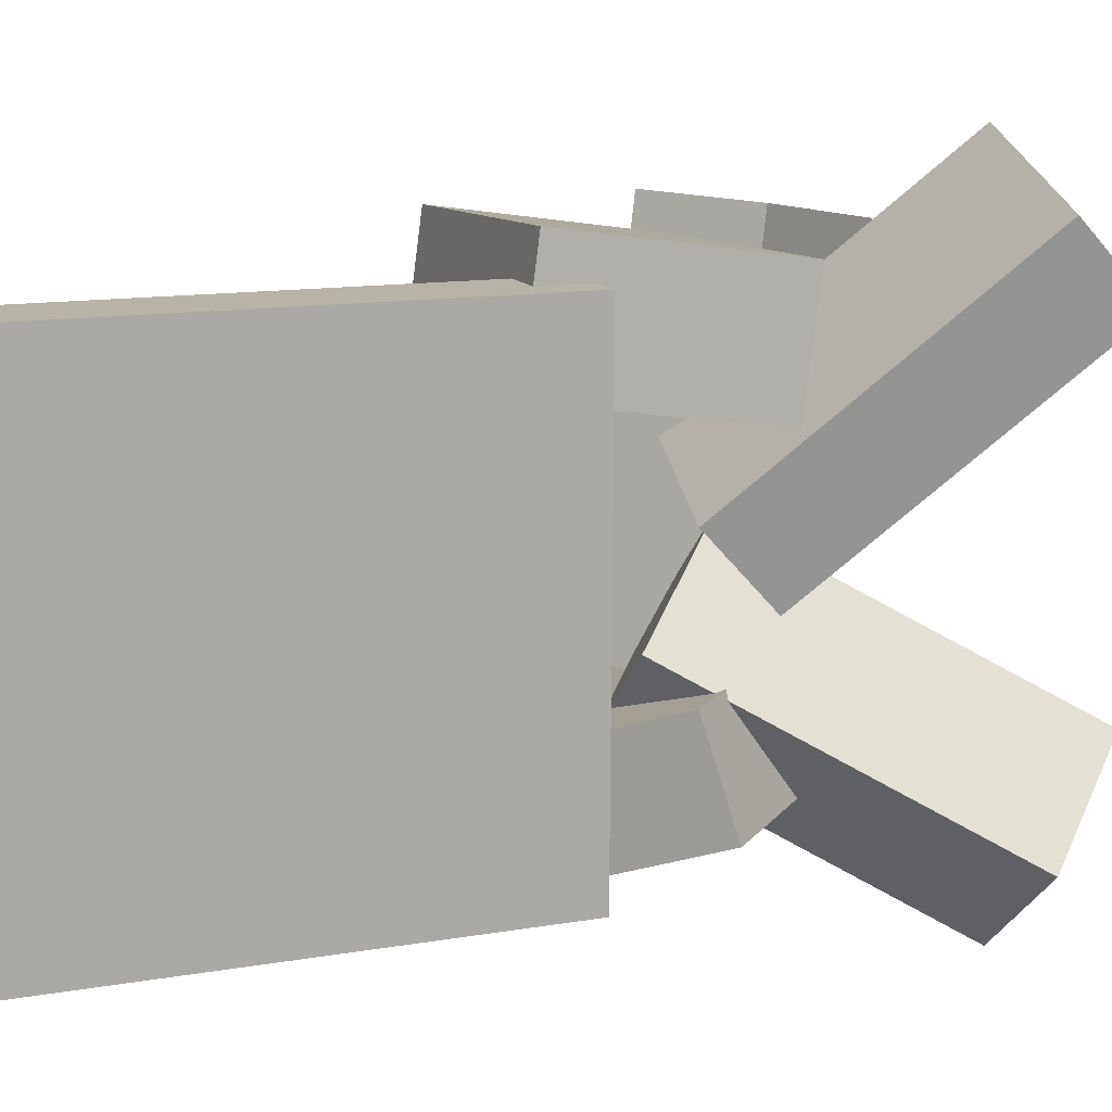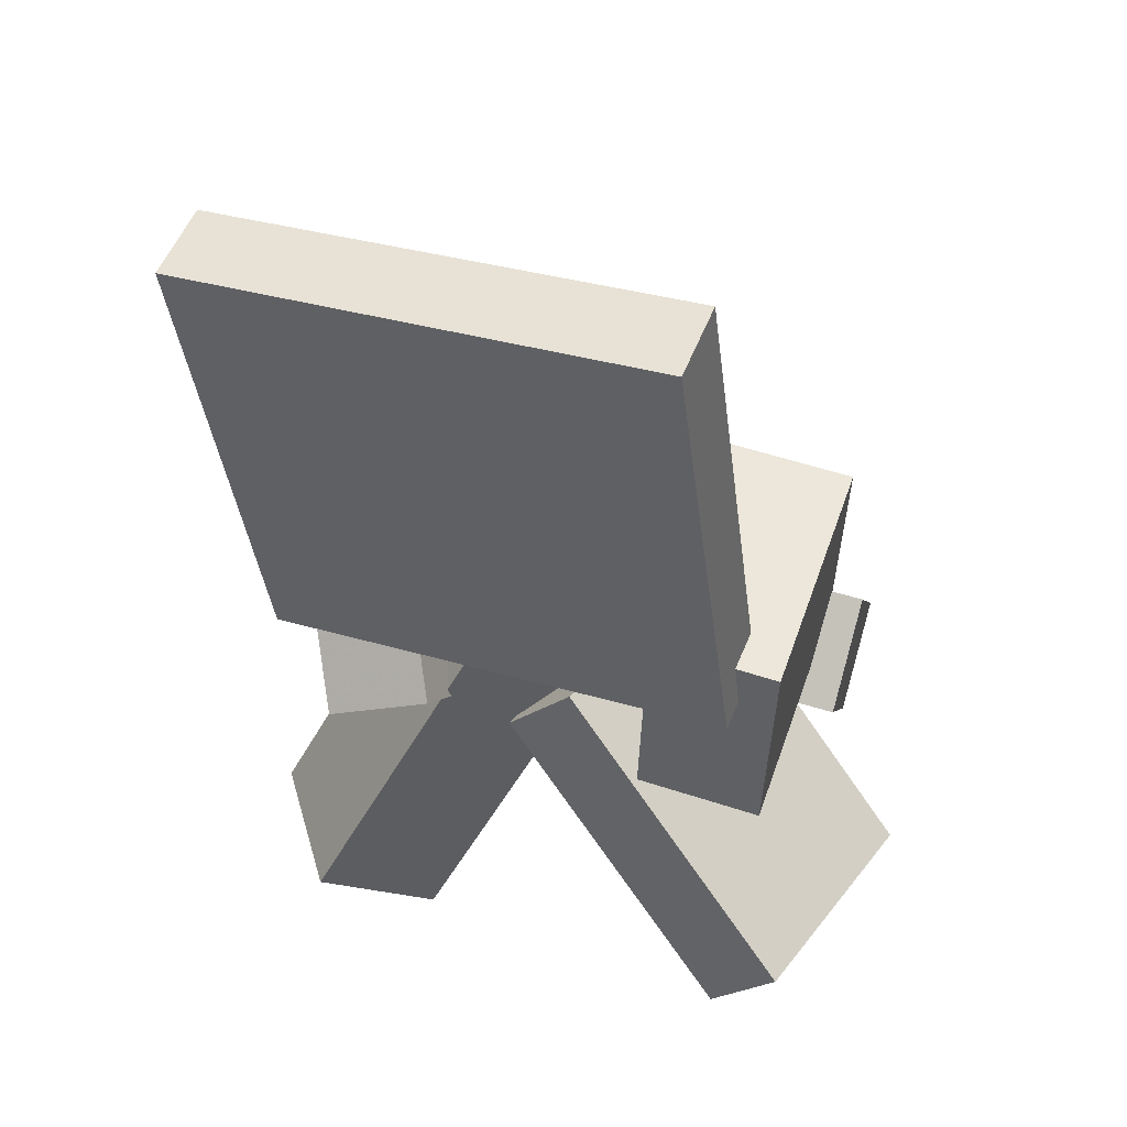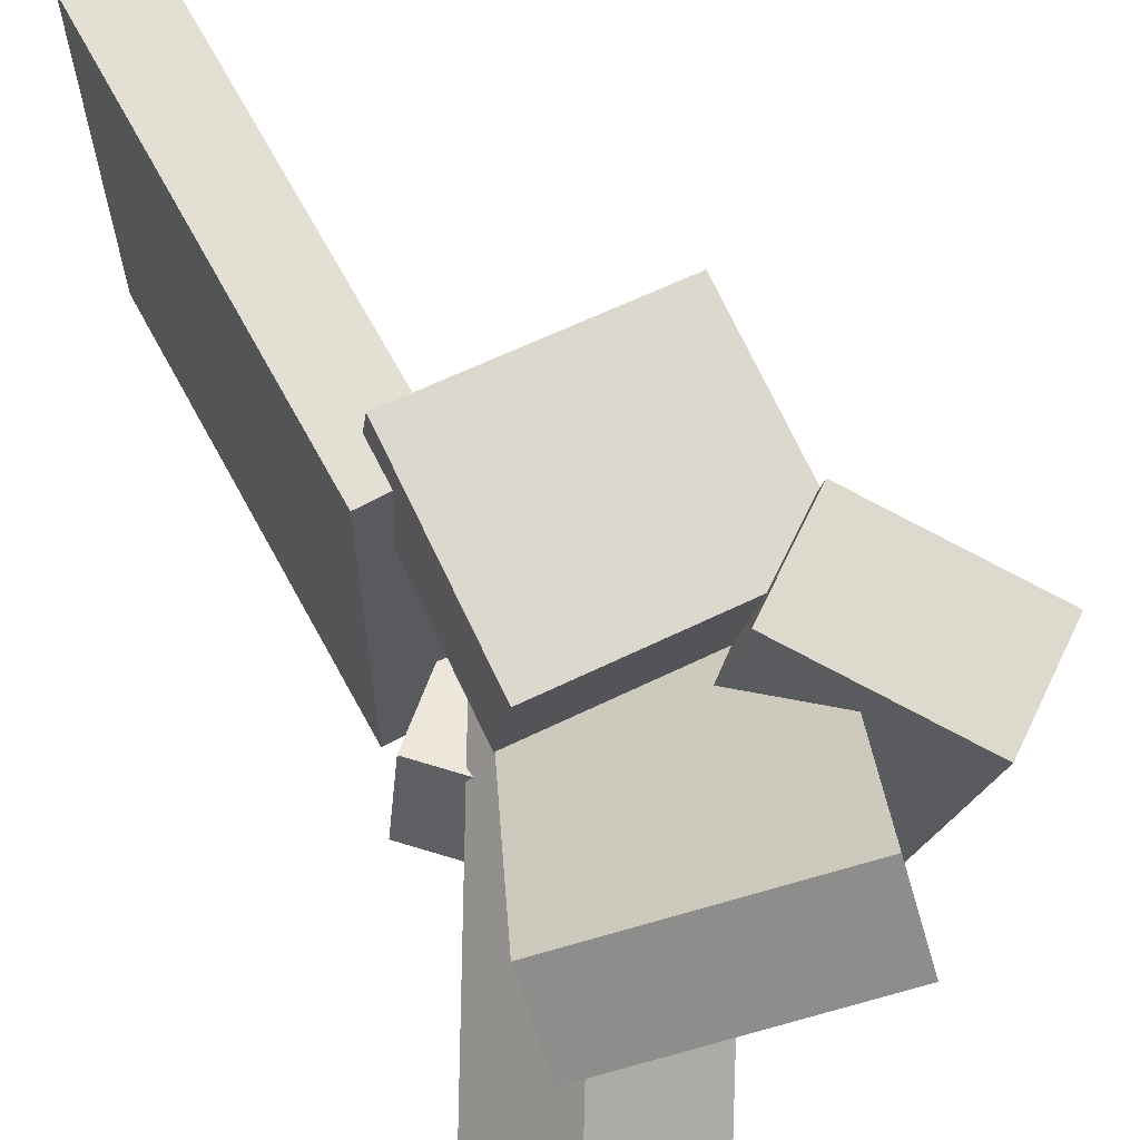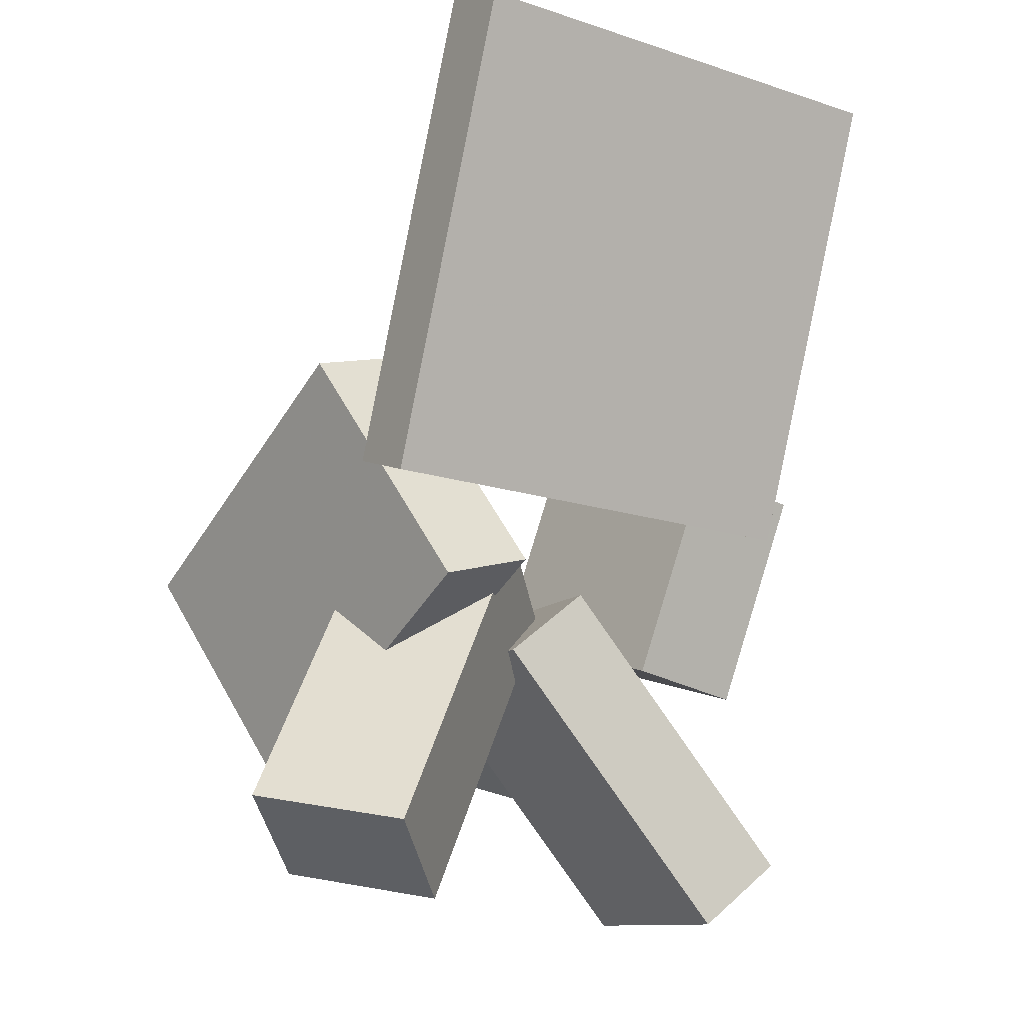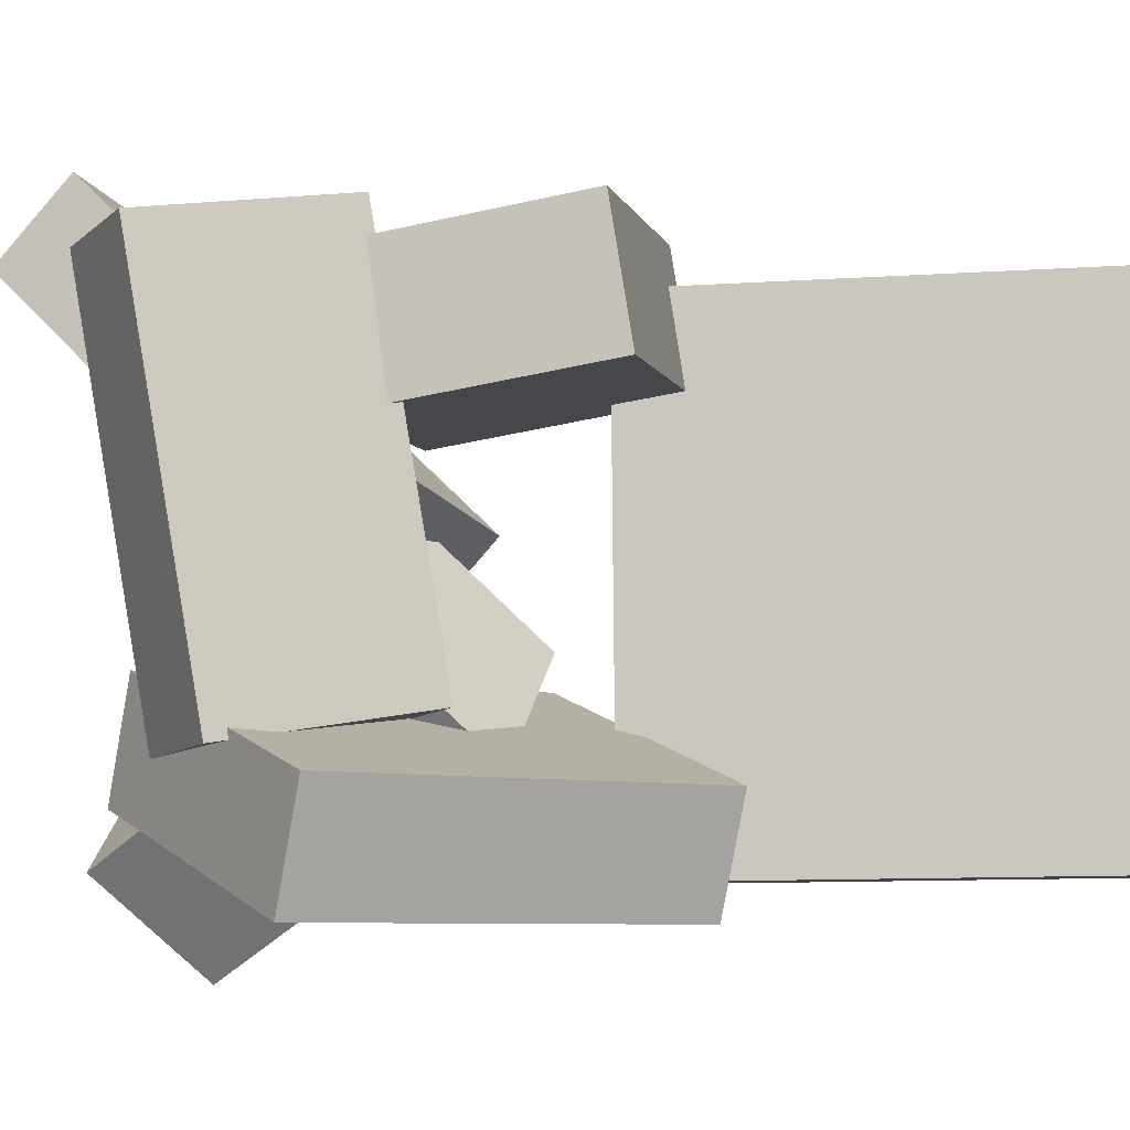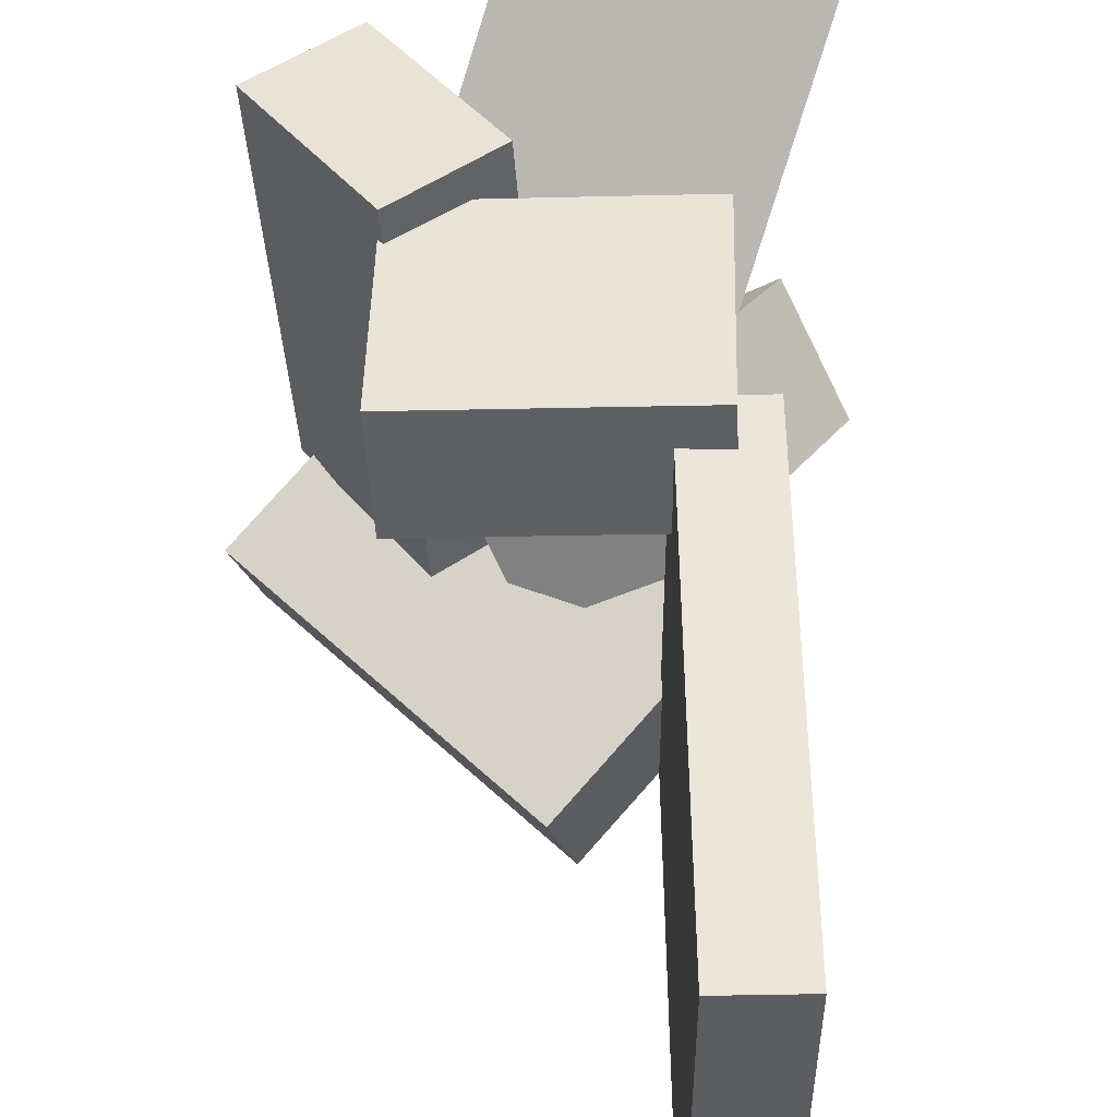
<metadata>
{"format":"obj","ext":"obj","renderer":"f3d","projection":"perspective","resolution":1024,"background":"white","views":[{"elev":13.2,"azim":-93.2,"up":"+Z"},{"elev":32.2,"azim":-67.0,"up":"+Y"},{"elev":66.5,"azim":-8.7,"up":"+Z"},{"elev":-15.6,"azim":-123.7,"up":"+Y"},{"elev":-7.2,"azim":120.0,"up":"+Z"},{"elev":55.0,"azim":-161.0,"up":"+Z"}]}
</metadata>
<code>
v -0.1261 -0.02187 -0.2008
v -0.1231 -0.02426 0.1872
v -0.2597 0.3475 -0.1975
v -0.2567 0.3451 0.1905
v -0.06459 0.0003781 -0.2011
v -0.06163 -0.002015 0.1868
v -0.1982 0.3697 -0.1978
v -0.1952 0.3673 0.1901
f 1.0 7.0 5.0
f 1.0 3.0 7.0
f 1.0 4.0 3.0
f 1.0 2.0 4.0
f 3.0 8.0 7.0
f 3.0 4.0 8.0
f 5.0 7.0 8.0
f 5.0 8.0 6.0
f 1.0 5.0 6.0
f 1.0 6.0 2.0
f 2.0 6.0 8.0
f 2.0 8.0 4.0
v -0.1167 0.03232 0.1194
v -0.06079 -0.1443 0.0907
v -0.1067 0.01873 0.2226
v -0.05077 -0.1579 0.1939
v 0.08855 0.09904 0.1083
v 0.1444 -0.07759 0.07958
v 0.09856 0.08546 0.2115
v 0.1544 -0.09117 0.1828
f 9.0 15.0 13.0
f 9.0 11.0 15.0
f 9.0 12.0 11.0
f 9.0 10.0 12.0
f 11.0 16.0 15.0
f 11.0 12.0 16.0
f 13.0 15.0 16.0
f 13.0 16.0 14.0
f 9.0 13.0 14.0
f 9.0 14.0 10.0
f 10.0 14.0 16.0
f 10.0 16.0 12.0
v -0.04037 -0.3545 -0.1114
v 0.006161 -0.09797 0.02317
v -0.1125 -0.3028 -0.185
v -0.066 -0.04625 -0.0505
v 0.06085 -0.3299 -0.1933
v 0.1074 -0.07338 -0.05871
v -0.01131 -0.2782 -0.2669
v 0.03522 -0.02166 -0.1324
f 17.0 23.0 21.0
f 17.0 19.0 23.0
f 17.0 20.0 19.0
f 17.0 18.0 20.0
f 19.0 24.0 23.0
f 19.0 20.0 24.0
f 21.0 23.0 24.0
f 21.0 24.0 22.0
f 17.0 21.0 22.0
f 17.0 22.0 18.0
f 18.0 22.0 24.0
f 18.0 24.0 20.0
v 0.04781 -0.09996 -0.1029
v 0.08547 -0.1391 0.2123
v 0.1043 -0.01819 -0.09952
v 0.1419 -0.05736 0.2157
v 0.1788 -0.1893 -0.1297
v 0.2165 -0.2285 0.1855
v 0.2353 -0.1075 -0.1263
v 0.2729 -0.1467 0.1889
f 25.0 31.0 29.0
f 25.0 27.0 31.0
f 25.0 28.0 27.0
f 25.0 26.0 28.0
f 27.0 32.0 31.0
f 27.0 28.0 32.0
f 29.0 31.0 32.0
f 29.0 32.0 30.0
f 25.0 29.0 30.0
f 25.0 30.0 26.0
f 26.0 30.0 32.0
f 26.0 32.0 28.0
v 0.1547 -0.2398 -0.1576
v -0.1291 -0.1028 -0.1563
v 0.2471 -0.0476 -0.2303
v -0.03666 0.08941 -0.229
v 0.1676 -0.214 -0.07312
v -0.1162 -0.07696 -0.07179
v 0.26 -0.0218 -0.1458
v -0.02381 0.1152 -0.1445
f 33.0 39.0 37.0
f 33.0 35.0 39.0
f 33.0 36.0 35.0
f 33.0 34.0 36.0
f 35.0 40.0 39.0
f 35.0 36.0 40.0
f 37.0 39.0 40.0
f 37.0 40.0 38.0
f 33.0 37.0 38.0
f 33.0 38.0 34.0
f 34.0 38.0 40.0
f 34.0 40.0 36.0
v -0.04008 -0.1361 -0.03356
v -0.05723 -0.3631 0.1613
v -0.05521 -0.08224 0.02782
v -0.07236 -0.3093 0.2227
v 0.1668 -0.12 0.003359
v 0.1497 -0.3471 0.1982
v 0.1517 -0.06618 0.06474
v 0.1346 -0.2932 0.2596
f 41.0 47.0 45.0
f 41.0 43.0 47.0
f 41.0 44.0 43.0
f 41.0 42.0 44.0
f 43.0 48.0 47.0
f 43.0 44.0 48.0
f 45.0 47.0 48.0
f 45.0 48.0 46.0
f 41.0 45.0 46.0
f 41.0 46.0 42.0
f 42.0 46.0 48.0
f 42.0 48.0 44.0

</code>
